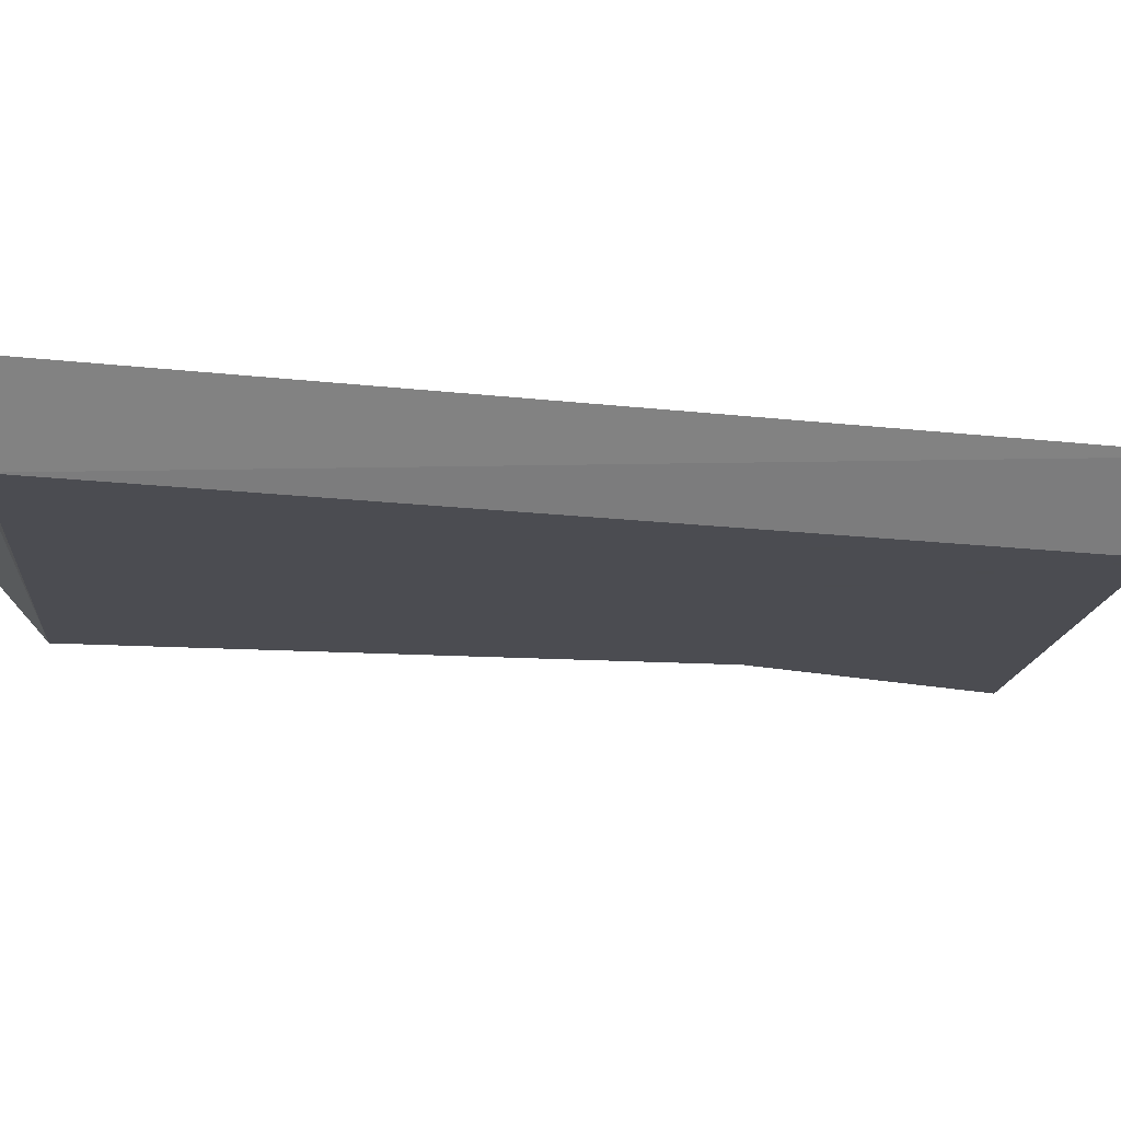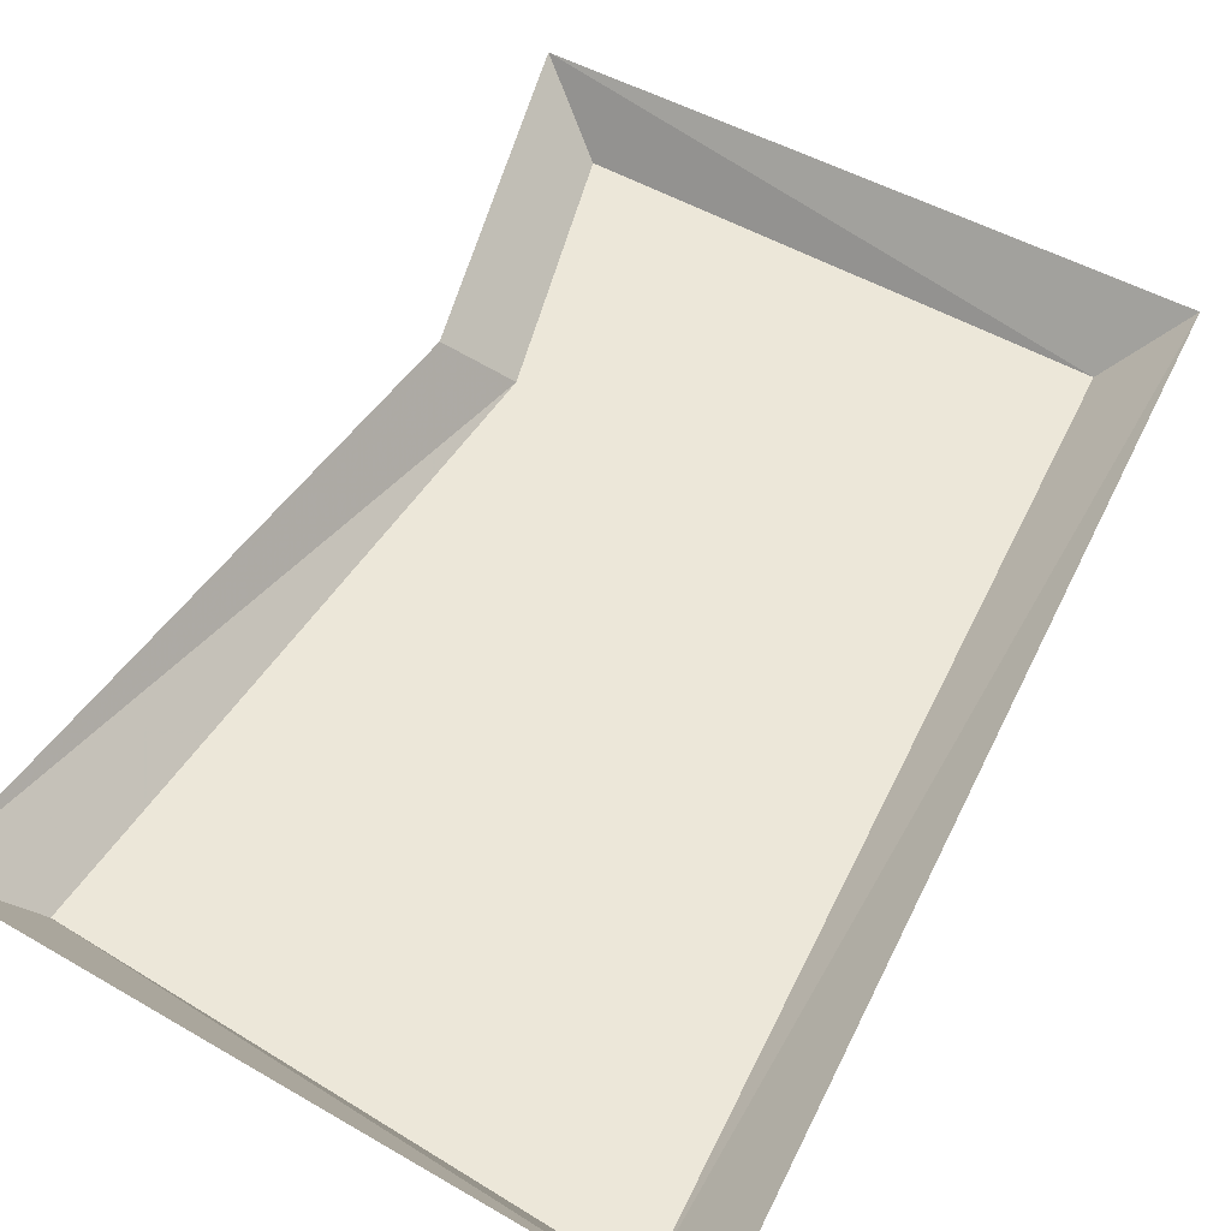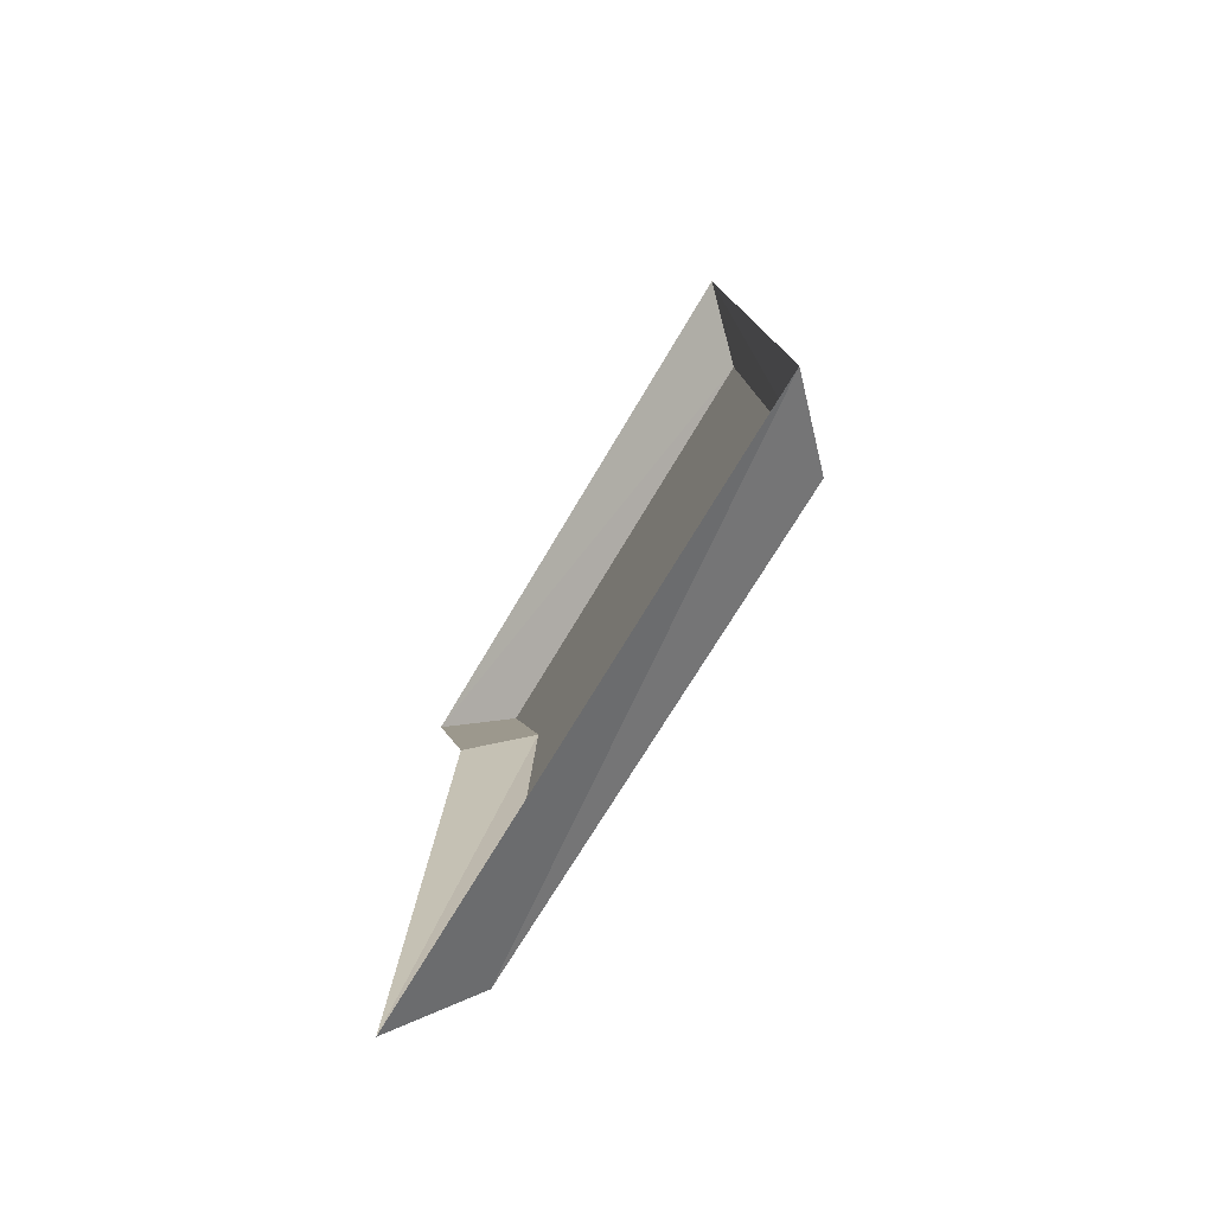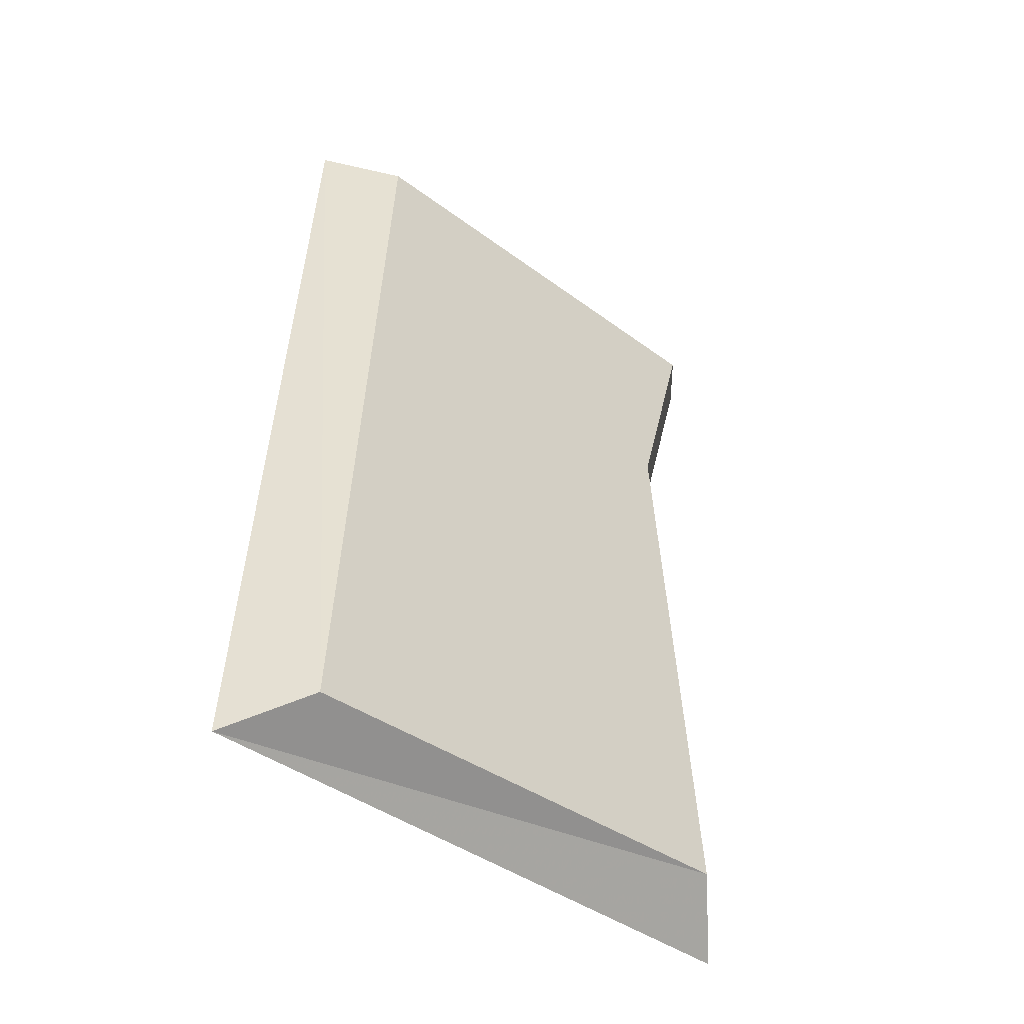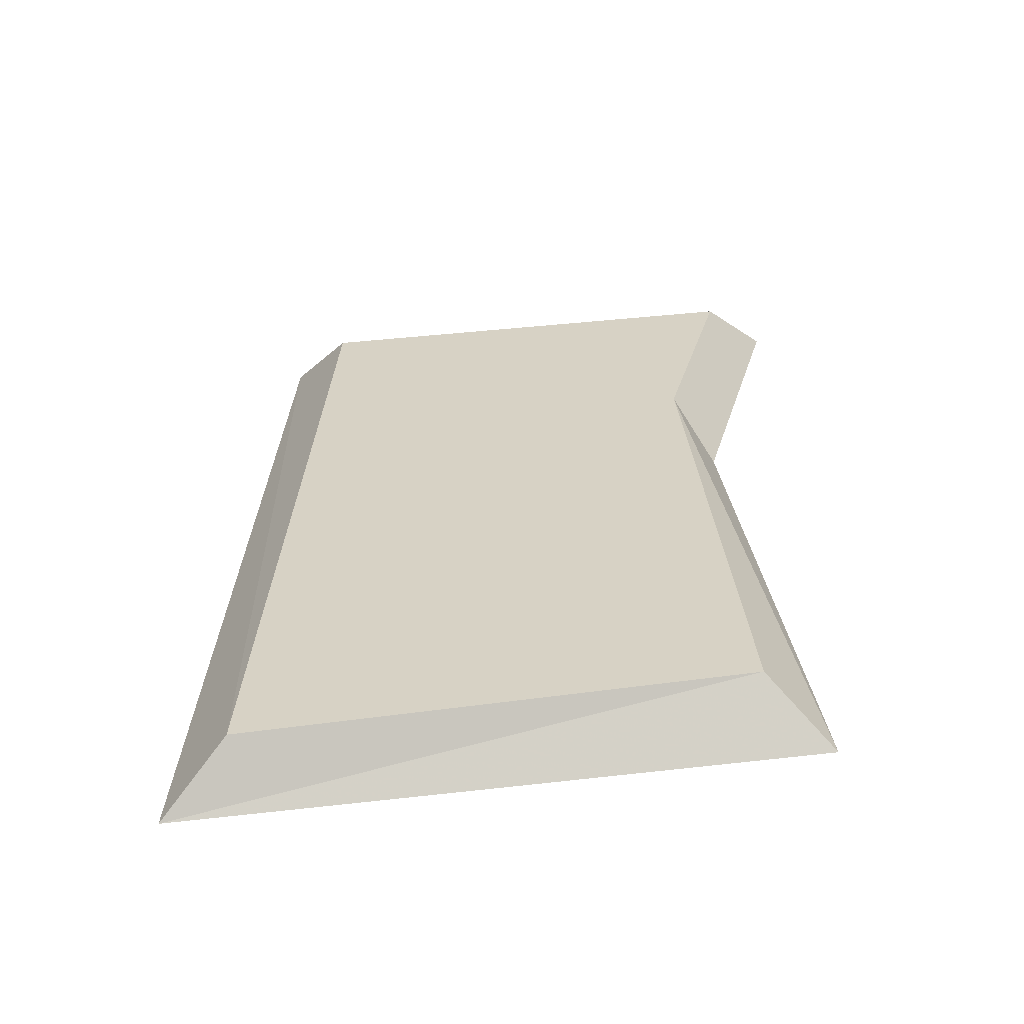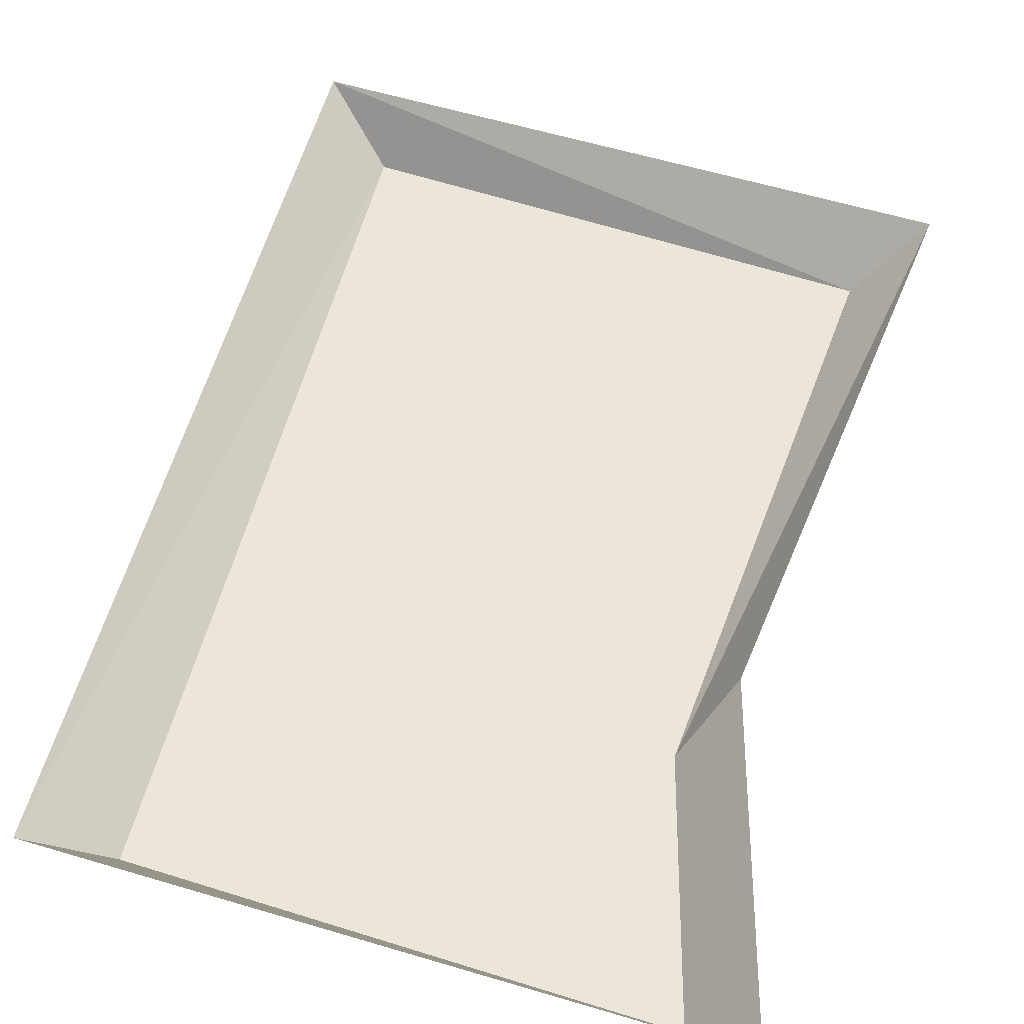
<metadata>
{"format":"obj","ext":"obj","renderer":"f3d","projection":"perspective","resolution":1024,"background":"white","views":[{"elev":-15.3,"azim":-101.8,"up":"+Y"},{"elev":50.1,"azim":-152.9,"up":"+Y"},{"elev":-76.8,"azim":-120.6,"up":"+Z"},{"elev":-48.5,"azim":-42.4,"up":"+Z"},{"elev":-61.8,"azim":3.1,"up":"+Z"},{"elev":47.2,"azim":14.8,"up":"+Y"}]}
</metadata>
<code>
o item/scrawled_note/base
v 9 -3 -19
v -14 -3 -22
v -17 0 -24
v 12 0 -21
v 7 -3 9
v -12 -3 19
v -15 0 21
v 9 0 7
v 10 -3 21
v 13 0 23
v -7 -3 15
v -8 -3 13
v -7 -3 13
v -6 -3 15
v -6 -3 16
v -8 -3 17
v -7 -3 17
v -4 -3 13
v -5 -3 13
v -4 -3 17
v -5 -3 17
v -3 -3 16
v -3 -3 15
v -1 -3 15
v -1 -3 16
v 0 -3 18
v 0 -3 13
v 1 -3 14
v 1 -3 18
v 2 -3 13
v 2 -3 16
v 3 -3 16
v 5 -3 18
v 4 -3 18
v 4 -3 13
v 5 -3 13
v -10 -3 8
v -11 -3 8
v -10 -3 7
v -9 -3 6
v -8 -3 6
v -10 -3 4
v -10 -3 3
v -11 -3 3
v -11 -3 6
v -12 -3 6
v -6 -3 5
v -8 -3 3
v -7 -3 3
v -5 -3 5
v -6 -3 6
v -8 -3 7
v -7 -3 7
v -4 -3 3
v -5 -3 3
v -4 -3 7
v -5 -3 7
v -2 -3 3
v -2 -3 7
v -3 -3 8
v -3 -3 3
v -1 -3 7
v 0 -3 8
v -1 -3 3
v 0 -3 3
v 2 -3 8
v 1 -3 8
v 1 -3 3
v 2 -3 3
v 4 -3 8
v 3 -3 8
v 3 -3 3
v 4 -3 3
v 6 -3 8
v 5 -3 8
v 5 -3 3
v 6 -3 3
v -10 -3 -4
v -8 -3 0
v -9 -3 0
v -10 -3 -3
v -11 -3 -4
v -12 -3 0
v -11 -3 0
v -8 -3 -1
v -8 -3 -2
v -5 -3 -2
v -5 -3 -1
v -2 -3 0
v -3 -3 0
v -1 -3 -1
v 0 -3 -1
v -2 -3 -3
v -2 -3 -4
v -3 -3 -4
v -3 -3 -1
v -4 -3 -1
v 0 -3 -2
v 3 -3 -4
v 3 -3 -3
v 1 -3 -2
v 3 -3 0
v 5 -3 -2
v 4 -3 -4
v 6 -3 -2
v 5 -3 -1
v 4 -3 0
v 7 -3 -4
v 6 -3 -4
v 7 -3 0
v 6 -3 0
v -11 -3 -6
v -12 -3 -6
v -12 -3 -11
v -11 -3 -11
v -10 -3 -8
v -10 -3 -9
v -7 -3 -9
v -7 -3 -8
v -6 -3 -6
v -6 -3 -11
v -5 -3 -10
v -5 -3 -6
v -5 -3 -11
v -4 -3 -8
v -3 -3 -8
v 0 -3 -6
v -1 -3 -6
v -1 -3 -7
v 0 -3 -8
v 1 -3 -8
v -1 -3 -10
v 0 -3 -11
v -1 -3 -11
v -2 -3 -8
v 3 -3 -11
v 5 -3 -6
v 4 -3 -6
v 3 -3 -10
v 2 -3 -11
v 1 -3 -6
v 2 -3 -6
v 6 -3 -11
v 6 -3 -7
v 5 -3 -11
v 7 -3 -7
v 8 -3 -6
v 7 -3 -11
v 8 -3 -11
v 0 -3 -17
v 3 -3 -18
v 3 -3 -17
v 1 -3 -16
v 0 -3 -16
v 3 -3 -14
v 3 -3 -15
v -8 -3 -14
v -8 -3 -18
v -7 -3 -17
v -7 -3 -14
v -6 -3 -18
v -6 -3 -16
v -5 -3 -16
v -2 -3 -18
v -2 -3 -15
v -3 -3 -14
v -3 -3 -18
v -1 -3 -15
v 0 -3 -14
v -1 -3 -18
v 0 -3 -18
f 1 2 3
f 1 3 4
f 1 4 5
f 1 5 6
f 1 6 2
f 2 6 7
f 2 7 3
f 5 4 8
f 5 8 9
f 5 9 6
f 6 9 10
f 6 10 7
f 9 8 10
f 11 12 13
f 11 13 14
f 11 14 14
f 11 14 15
f 11 15 16
f 16 15 17
f 18 14 14
f 18 14 19
f 14 20 21
f 14 21 15
f 22 23 24
f 22 24 25
f 26 27 28
f 26 28 29
f 27 30 28
f 28 30 31
f 31 30 32
f 33 34 35
f 33 35 36
f 37 38 39
f 37 39 40
f 37 40 41
f 41 40 42
f 41 42 43
f 43 42 44
f 44 42 45
f 44 45 46
f 46 45 39
f 46 39 38
f 47 48 49
f 47 49 47
f 47 47 50
f 47 50 51
f 47 51 52
f 52 51 53
f 54 50 47
f 54 47 55
f 50 56 57
f 50 57 51
f 58 59 60
f 58 60 61
f 62 63 60
f 62 60 59
f 62 64 65
f 62 65 63
f 66 67 68
f 66 68 69
f 70 71 72
f 70 72 73
f 74 75 76
f 74 76 77
f 78 79 80
f 78 80 81
f 78 81 82
f 82 81 83
f 83 81 84
f 85 86 87
f 85 87 88
f 89 90 89
f 89 89 91
f 89 91 92
f 92 91 93
f 92 93 94
f 94 93 95
f 95 93 96
f 95 96 97
f 97 96 89
f 97 89 90
f 98 99 100
f 98 100 101
f 98 101 92
f 92 101 102
f 102 101 102
f 103 99 104
f 103 104 103
f 103 103 105
f 103 105 106
f 103 106 102
f 102 106 107
f 108 105 103
f 108 103 109
f 105 110 111
f 105 111 106
f 112 113 114
f 112 114 115
f 116 117 118
f 116 118 119
f 120 121 122
f 120 122 123
f 121 124 122
f 122 124 125
f 125 124 126
f 127 128 129
f 127 129 130
f 127 130 131
f 131 130 132
f 131 132 133
f 133 132 134
f 134 132 135
f 134 135 126
f 126 135 129
f 126 129 128
f 136 137 138
f 136 138 139
f 136 139 140
f 140 139 141
f 141 139 142
f 143 144 137
f 143 137 145
f 146 147 137
f 146 137 144
f 146 148 149
f 146 149 147
f 150 151 152
f 150 152 153
f 150 153 154
f 154 153 155
f 155 153 156
f 157 158 159
f 157 159 160
f 158 161 159
f 159 161 162
f 162 161 163
f 164 165 166
f 164 166 167
f 168 169 166
f 168 166 165
f 168 170 171
f 168 171 169

</code>
